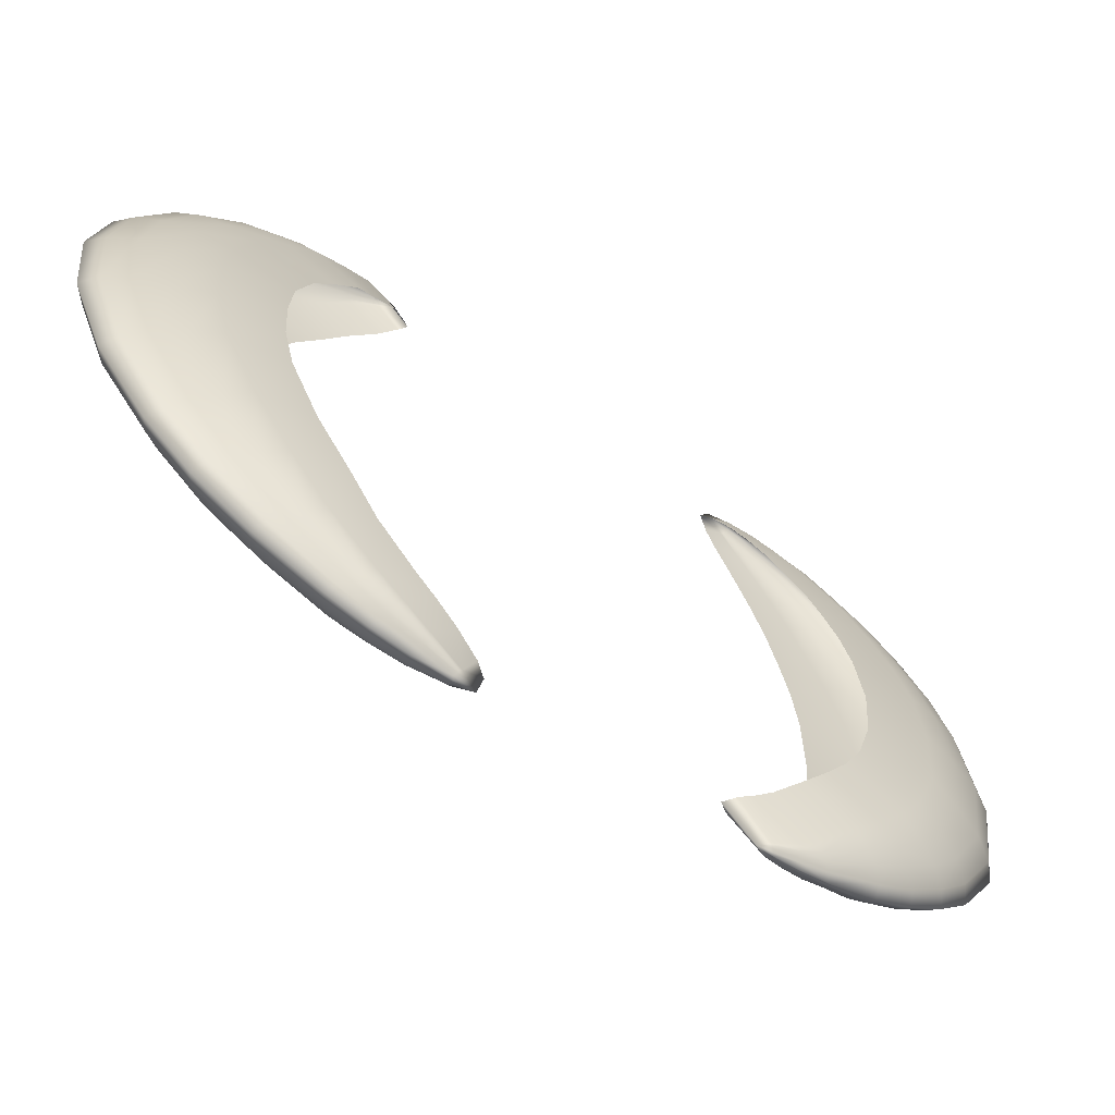
<metadata>
{"format":"obj","ext":"obj","renderer":"f3d","projection":"perspective","resolution":1024,"background":"white","views":[{"elev":-65.9,"azim":-125.4,"up":"+Z"}]}
</metadata>
<code>
g pm0789_00_BodyBSkin
v 0.001811 0.06596 -0.05872
v -0 0.06835 -0.06027
v -0 0.06191 -0.06763
v 0.001439 0.05917 -0.06639
v 0.002613 0.06354 -0.05705
v 0.002626 0.0547 -0.06397
v 0.003821 0.05996 -0.05389
v 0.003648 0.05136 -0.0611
v 0.005939 0.05425 -0.04714
v 0.002226 0.05373 -0.06468
v 0.003103 0.04969 -0.06231
v 0.005933 0.04458 -0.05309
v 0.006952 0.03889 -0.04679
v 0.006952 0.04932 -0.04037
v 0.004988 0.04096 -0.05524
v 0.001308 0.05859 -0.0667
v 0.0009165 0.05853 -0.06705
v 0.00229 0.04859 -0.06321
v 0.0004783 0.05831 -0.0674
v -0 0.05846 -0.06764
v 0.001734 0.05332 -0.06537
v 0.0009786 0.05289 -0.06615
v -0 0.05275 -0.0668
v -0 0.04689 -0.06516
v 0.001364 0.04765 -0.06426
v 0.003876 0.03882 -0.05707
v 0.002133 0.03698 -0.05892
v -0 0.03605 -0.06023
v 0.005783 0.03463 -0.04947
v 0.002308 0.02915 -0.05338
v -0 0.02785 -0.05476
v -0 0.02032 -0.04818
v 0.004329 0.03157 -0.05126
v 0.002553 0.022 -0.04683
v 0.004793 0.02497 -0.04472
v 0.006404 0.02879 -0.04257
v 0.002797 0.01568 -0.03932
v -0 0.01363 -0.0406
v 0.005245 0.01917 -0.03729
v 0.003105 0.007705 -0.02415
v -0 0.005017 -0.02476
v 0.006994 0.02387 -0.03476
v 0.005712 0.01204 -0.0229
v 0.007702 0.0336 -0.03977
v 0.007702 0.04509 -0.03387
v 0.008393 0.0292 -0.03198
v 0.008393 0.04182 -0.02698
v 0.003161 0.004194 -0.002289
v -0 0.001303 -0.002328
v 0.007476 0.01782 -0.02141
v 0.008856 0.02446 -0.01928
v 0.008856 0.03876 -0.01586
v 0.005862 0.009089 -0.002217
v 0.003074 0.006601 0.01712
v -0 0.003983 0.01763
v -0 0.008498 0.03009
v 0.007641 0.01569 -0.002113
v 0.008959 0.02313 -0.001991
v 0.008959 0.03755 -0.002091
v 0.007195 0.017 0.01547
v 0.008244 0.02375 0.01453
v 0.008244 0.03818 0.0127
v 0.005641 0.01103 0.01636
v 0.002907 0.01085 0.02929
v 0.007597 0.02642 0.02543
v 0.007597 0.03996 0.02265
v 0.00531 0.01486 0.02812
v 0.002655 0.01699 0.03995
v -0 0.01496 0.04096
v -0 0.02189 0.04946
v 0.006706 0.02028 0.02681
v 0.006877 0.03075 0.03531
v 0.006877 0.04269 0.03127
v 0.006094 0.02529 0.03693
v 0.004843 0.02049 0.0385
v 0.002386 0.0236 0.04834
v 0.006182 0.03557 0.04338
v 0.006182 0.0455 0.03861
v 0.004352 0.02661 0.04673
v 0.005477 0.03073 0.04513
v 0.001991 0.03049 0.05487
v -0 0.02918 0.05603
v 0.003639 0.03288 0.0532
v 0.005214 0.04026 0.04992
v 0.005214 0.04931 0.04561
v 0.004599 0.03621 0.05168
v 0.001697 0.0375 0.05965
v -0 0.03667 0.06079
v 0.004465 0.04466 0.05506
v 0.004465 0.05277 0.05095
v 0.003929 0.04156 0.05674
v 0.003104 0.03912 0.05807
v 0.001349 0.04415 0.0629
v -0 0.0434 0.06376
v 0.002506 0.04526 0.06168
v 0.001674 0.05191 0.06447
v 0.001082 0.05133 0.06518
v -0 0.0507 0.06581
v 0.003115 0.04705 0.06015
v 0.0005643 0.05733 0.06638
v -0 0.05731 0.06681
v -0 0.06278 0.06697
v 0.00362 0.0489 0.05891
v 0.003521 0.05657 0.05583
v 0.0009085 0.05793 0.06606
v 0.002098 0.05282 0.06361
v 0.002604 0.05385 0.06257
v 0.002604 0.0598 0.05896
v 0.001268 0.05806 0.06555
v 0.00139 0.05873 0.06515
v -0 0.06501 0.06341
v 0.001477 0.06274 0.06153
v -0.001811 0.06596 -0.05872
v -0 0.06191 -0.06763
v -0 0.06835 -0.06027
v -0.001439 0.05917 -0.06639
v -0.002613 0.06354 -0.05705
v -0.002626 0.0547 -0.06397
v -0.003821 0.05996 -0.05389
v -0.003648 0.05136 -0.0611
v -0.005939 0.05425 -0.04714
v -0.002226 0.05373 -0.06468
v -0.003103 0.04969 -0.06231
v -0.005933 0.04458 -0.05309
v -0.006952 0.03889 -0.04679
v -0.006952 0.04932 -0.04037
v -0.004988 0.04096 -0.05524
v -0.001308 0.05859 -0.0667
v -0.0009165 0.05853 -0.06705
v -0.00229 0.04859 -0.06321
v -0.0004783 0.05831 -0.0674
v -0 0.05846 -0.06764
v -0.001734 0.05332 -0.06537
v -0.0009786 0.05289 -0.06615
v -0 0.05275 -0.0668
v -0 0.04689 -0.06516
v -0.001364 0.04765 -0.06426
v -0.003876 0.03882 -0.05707
v -0.002133 0.03698 -0.05892
v -0 0.03605 -0.06023
v -0.005783 0.03463 -0.04947
v -0.004329 0.03157 -0.05126
v -0.002308 0.02915 -0.05338
v -0 0.02785 -0.05476
v -0 0.02032 -0.04818
v -0.002553 0.022 -0.04683
v -0.004793 0.02497 -0.04472
v -0.006404 0.02879 -0.04257
v -0.002797 0.01568 -0.03932
v -0 0.01363 -0.0406
v -0.005245 0.01917 -0.03729
v -0.003105 0.007705 -0.02415
v -0 0.005017 -0.02476
v -0.006994 0.02387 -0.03476
v -0.005712 0.01204 -0.0229
v -0.007702 0.0336 -0.03977
v -0.007702 0.04509 -0.03387
v -0.008393 0.0292 -0.03198
v -0.008393 0.04182 -0.02698
v -0.003161 0.004194 -0.002289
v -0 0.001303 -0.002328
v -0.007476 0.01782 -0.02141
v -0.008856 0.02446 -0.01928
v -0.008856 0.03876 -0.01586
v -0.005862 0.009089 -0.002217
v -0.003074 0.006601 0.01712
v -0 0.003983 0.01763
v -0 0.008498 0.03009
v -0.007641 0.01569 -0.002113
v -0.008959 0.02313 -0.001991
v -0.008959 0.03755 -0.002091
v -0.007195 0.017 0.01547
v -0.008244 0.02375 0.01453
v -0.008244 0.03818 0.0127
v -0.005641 0.01103 0.01636
v -0.002907 0.01085 0.02929
v -0.007597 0.02642 0.02543
v -0.007597 0.03996 0.02265
v -0.00531 0.01486 0.02812
v -0.002655 0.01699 0.03995
v -0 0.01496 0.04096
v -0 0.02189 0.04946
v -0.006706 0.02028 0.02681
v -0.006877 0.03075 0.03531
v -0.006877 0.04269 0.03127
v -0.006094 0.02529 0.03693
v -0.004843 0.02049 0.0385
v -0.002386 0.0236 0.04834
v -0.006182 0.03557 0.04338
v -0.006182 0.0455 0.03861
v -0.004352 0.02661 0.04673
v -0.005477 0.03073 0.04513
v -0.001991 0.03049 0.05487
v -0 0.02918 0.05603
v -0.003639 0.03288 0.0532
v -0.005214 0.04026 0.04992
v -0.005214 0.04931 0.04561
v -0.004599 0.03621 0.05168
v -0.001697 0.0375 0.05965
v -0 0.03667 0.06079
v -0.004465 0.04466 0.05506
v -0.004465 0.05277 0.05095
v -0.003929 0.04156 0.05674
v -0.003104 0.03912 0.05807
v -0.001349 0.04415 0.0629
v -0 0.0434 0.06376
v -0.002506 0.04526 0.06168
v -0.001674 0.05191 0.06447
v -0.001082 0.05133 0.06518
v -0 0.0507 0.06581
v -0.003115 0.04705 0.06015
v -0.0005643 0.05733 0.06638
v -0 0.05731 0.06681
v -0 0.06278 0.06697
v -0.00362 0.0489 0.05891
v -0.003521 0.05657 0.05583
v -0.0009085 0.05793 0.06606
v -0.002098 0.05282 0.06361
v -0.002604 0.05385 0.06257
v -0.002604 0.0598 0.05896
v -0.001268 0.05806 0.06555
v -0.00139 0.05873 0.06515
v -0 0.06501 0.06341
v -0.001477 0.06274 0.06153
v 0.004897 0.128 -0.06378
v 0.005488 0.1322 -0.06081
v 0.005488 0.139 -0.06831
v 0.006974 0.141 -0.05409
v 0.004563 0.1333 -0.07097
v 0.003623 0.1229 -0.06647
v 0.006974 0.1498 -0.06113
v 0.00818 0.1473 -0.0467
v 0.00818 0.158 -0.0533
v 0.009005 0.1555 -0.03554
v 0.009005 0.1666 -0.0419
v 0.009509 0.1622 -0.02179
v 0.009509 0.1743 -0.02748
v 0.009605 0.1649 -0.01072
v 0.009605 0.1779 -0.0137
v 0.009582 0.1657 0.0004264
v 0.009582 0.1791 0
v 0.008953 0.165 0.01269
v 0.008953 0.1777 0.01362
v 0.008097 0.1617 0.025
v 0.008097 0.174 0.0273
v 0.007054 0.1572 0.03484
v 0.007054 0.1679 0.03919
v 0.006424 0.1523 0.04304
v 0.006636 0.1626 -0.05638
v 0.007213 0.1712 -0.0457
v 0.00759 0.1803 -0.03142
v 0.007708 0.1855 -0.01597
v 0.00771 0.1868 -0.0005082
v 0.00763 0.185 0.01426
v 0.007095 0.1803 0.02888
v 0.005631 0.1528 -0.06397
v 0.004709 0.1411 -0.07031
v 0.003997 0.1345 -0.07251
v 0.003397 0.1427 -0.07183
v 0.004086 0.1553 -0.06639
v 0.004841 0.166 -0.05854
v 0.005191 0.1753 -0.0492
v 0.002546 0.1688 -0.06091
v 0.005442 0.1853 -0.03474
v 0.00271 0.1784 -0.052
v 0.005559 0.1917 -0.01787
v 0.002835 0.1891 -0.03722
v 0.005576 0.1935 -0.000941
v 0.002906 0.1962 -0.01922
v 0.005537 0.1913 0.01478
v -0 0.1802 -0.05368
v -0 0.1704 -0.06244
v -0 0.1913 -0.03864
v -0 0.1583 -0.06933
v -0 0.1988 -0.01999
v 0.002148 0.157 -0.06799
v -0 0.1446 -0.07434
v 0.002919 0.1983 -0.001223
v -0 0.201 -0.001371
v 0.001788 0.1438 -0.07319
v -0 0.1361 -0.07618
v 0.002904 0.1957 0.01524
v -0 0.1983 0.01554
v 0.002738 0.1893 0.03126
v -0 0.1914 0.03196
v 0.001557 0.1359 -0.07515
v -0 0.1284 -0.07683
v 0.002928 0.1353 -0.0739
v 0.005196 0.1855 0.03018
v 0.002542 0.1801 0.04379
v -0 0.1817 0.04471
v 0.003019 0.1279 -0.07439
v 0.002226 0.1281 -0.07529
v 0.006387 0.1728 0.04085
v 0.004774 0.1771 0.04241
v 0.00217 0.1705 0.05283
v -0 0.1716 0.05385
v 0.003414 0.1274 -0.07319
v 0.004032 0.1684 0.05131
v 0.001711 0.1613 0.05896
v -0 0.1622 0.05981
v 0.006424 0.1621 0.04731
v 0.001448 0.1208 -0.07551
v 0.001685 0.1202 -0.07507
v 0.001746 0.1176 -0.06885
v -0 0.1152 -0.06955
v -0 0.1165 -0.07569
v 0.0009762 0.1209 -0.07597
v 0.0005969 0.1212 -0.07626
v -0 0.1207 -0.07647
v 0.001223 0.1282 -0.0761
v 0.004741 0.1476 0.04911
v 0.004741 0.1559 0.05479
v 0.003005 0.1492 0.06135
v 0.003158 0.1424 0.05527
v 0.001217 0.1444 0.06425
v 0.001255 0.1394 0.05827
v -0 0.1376 0.05986
v -0 0.1412 0.06592
v 0.002639 0.1502 0.06192
v 0.005339 0.1656 0.04954
v 0.001121 0.145 0.0644
v 0.004 0.158 0.05632
v 0.00309 0.1599 0.05774
v 0.002035 0.1508 0.06263
v 0.0007902 0.1453 0.06483
v -0 0.1457 0.06554
v 0.001186 0.1514 0.06334
v -0 0.1517 0.06392
v 0.00051 0.1456 0.06517
v -0.004897 0.128 -0.06378
v -0.005488 0.139 -0.06831
v -0.005488 0.1322 -0.06081
v -0.006974 0.141 -0.05409
v -0.004563 0.1333 -0.07097
v -0.003623 0.1229 -0.06647
v -0.006974 0.1498 -0.06113
v -0.00818 0.1473 -0.0467
v -0.00818 0.158 -0.0533
v -0.009005 0.1555 -0.03554
v -0.009005 0.1666 -0.0419
v -0.009509 0.1622 -0.02179
v -0.009509 0.1743 -0.02748
v -0.009605 0.1649 -0.01072
v -0.009605 0.1779 -0.0137
v -0.009582 0.1657 0.0004264
v -0.009582 0.1791 0
v -0.008953 0.165 0.01269
v -0.008953 0.1777 0.01362
v -0.008097 0.1617 0.025
v -0.008097 0.174 0.0273
v -0.007054 0.1572 0.03484
v -0.007054 0.1679 0.03919
v -0.006424 0.1523 0.04304
v -0.006636 0.1626 -0.05638
v -0.007213 0.1712 -0.0457
v -0.00759 0.1803 -0.03142
v -0.007708 0.1855 -0.01597
v -0.00771 0.1868 -0.0005082
v -0.00763 0.185 0.01426
v -0.007095 0.1803 0.02888
v -0.005631 0.1528 -0.06397
v -0.004709 0.1411 -0.07031
v -0.003997 0.1345 -0.07251
v -0.003397 0.1427 -0.07183
v -0.004086 0.1553 -0.06639
v -0.004841 0.166 -0.05854
v -0.005191 0.1753 -0.0492
v -0.002546 0.1688 -0.06091
v -0.005442 0.1853 -0.03474
v -0.00271 0.1784 -0.052
v -0.005559 0.1917 -0.01787
v -0.002835 0.1891 -0.03722
v -0.005576 0.1935 -0.000941
v -0.002906 0.1962 -0.01922
v -0.005537 0.1913 0.01478
v -0 0.1802 -0.05368
v -0 0.1704 -0.06244
v -0 0.1913 -0.03864
v -0 0.1583 -0.06933
v -0 0.1988 -0.01999
v -0.002148 0.157 -0.06799
v -0 0.1446 -0.07434
v -0.002919 0.1983 -0.001223
v -0 0.201 -0.001371
v -0.001788 0.1438 -0.07319
v -0 0.1361 -0.07618
v -0.002904 0.1957 0.01524
v -0 0.1983 0.01554
v -0.002738 0.1893 0.03126
v -0 0.1914 0.03196
v -0.001557 0.1359 -0.07515
v -0 0.1284 -0.07683
v -0.002928 0.1353 -0.0739
v -0.005196 0.1855 0.03018
v -0.002542 0.1801 0.04379
v -0 0.1817 0.04471
v -0.003019 0.1279 -0.07439
v -0.002226 0.1281 -0.07529
v -0.006387 0.1728 0.04085
v -0.00217 0.1705 0.05283
v -0 0.1716 0.05385
v -0.004774 0.1771 0.04241
v -0.003414 0.1274 -0.07319
v -0.001711 0.1613 0.05896
v -0 0.1622 0.05981
v -0.004032 0.1684 0.05131
v -0.006424 0.1621 0.04731
v -0.001448 0.1208 -0.07551
v -0.001685 0.1202 -0.07507
v -0.001746 0.1176 -0.06885
v -0 0.1152 -0.06955
v -0 0.1165 -0.07569
v -0.0009762 0.1209 -0.07597
v -0.0005969 0.1212 -0.07626
v -0 0.1207 -0.07647
v -0.001223 0.1282 -0.0761
v -0.004741 0.1559 0.05479
v -0.004741 0.1476 0.04911
v -0.005339 0.1656 0.04954
v -0.00309 0.1599 0.05774
v -0.003005 0.1492 0.06135
v -0.003158 0.1424 0.05527
v -0.004 0.158 0.05632
v -0.001186 0.1514 0.06334
v -0 0.1517 0.06392
v -0.001217 0.1444 0.06425
v -0.001255 0.1394 0.05827
v -0 0.1376 0.05986
v -0 0.1412 0.06592
v -0.002639 0.1502 0.06192
v -0.002035 0.1508 0.06263
v -0.00051 0.1456 0.06517
v -0 0.1457 0.06554
v -0.001121 0.145 0.0644
v -0.0007902 0.1453 0.06483
g pm0789_00_BodyBSkin_0
f 3 2 1
f 4 3 1
f 4 1 5
f 6 4 5
f 6 5 7
f 8 6 7
f 7 9 8
f 6 10 4
f 8 11 6
f 11 10 6
f 9 12 8
f 8 12 11
f 13 12 9
f 14 13 9
f 12 15 11
f 15 12 13
f 3 4 16
f 10 16 4
f 17 3 16
f 17 16 10
f 10 11 18
f 11 15 18
f 3 17 19
f 20 3 19
f 21 17 10
f 19 17 21
f 21 10 18
f 20 19 22
f 22 19 21
f 22 21 18
f 23 20 22
f 23 22 24
f 25 22 18
f 22 25 24
f 15 26 18
f 18 26 25
f 25 27 24
f 26 27 25
f 27 28 24
f 26 15 29
f 29 15 13
f 28 27 30
f 31 28 30
f 32 31 30
f 27 26 33
f 30 27 33
f 33 26 29
f 34 32 30
f 34 30 33
f 35 33 29
f 35 34 33
f 36 29 13
f 36 35 29
f 34 37 32
f 37 38 32
f 35 39 34
f 39 37 34
f 37 40 38
f 40 41 38
f 42 39 35
f 36 42 35
f 39 43 37
f 43 40 37
f 39 42 43
f 44 36 13
f 44 13 14
f 45 44 14
f 44 46 36
f 46 44 45
f 46 42 36
f 47 46 45
f 40 48 41
f 48 49 41
f 42 46 50
f 42 50 43
f 46 47 51
f 46 51 50
f 47 52 51
f 53 48 40
f 43 53 40
f 49 48 54
f 48 53 54
f 55 49 54
f 55 54 56
f 43 50 57
f 50 51 57
f 53 43 57
f 51 52 58
f 51 58 57
f 52 59 58
f 53 57 60
f 57 58 60
f 58 59 61
f 58 61 60
f 59 62 61
f 53 63 54
f 63 53 60
f 54 64 56
f 54 63 64
f 61 62 65
f 62 66 65
f 63 60 67
f 63 67 64
f 56 64 68
f 64 67 68
f 69 56 68
f 69 68 70
f 60 61 71
f 61 65 71
f 60 71 67
f 65 66 72
f 66 73 72
f 71 65 74
f 67 71 74
f 65 72 74
f 67 75 68
f 75 67 74
f 68 76 70
f 68 75 76
f 72 73 77
f 73 78 77
f 75 74 79
f 75 79 76
f 74 72 80
f 74 80 79
f 72 77 80
f 76 81 70
f 81 82 70
f 79 83 76
f 79 80 83
f 83 81 76
f 77 78 84
f 78 85 84
f 80 77 86
f 80 86 83
f 77 84 86
f 81 87 82
f 87 88 82
f 89 84 85
f 90 89 85
f 91 86 84
f 83 86 91
f 89 91 84
f 83 92 81
f 92 87 81
f 92 83 91
f 88 87 93
f 94 88 93
f 87 92 95
f 95 92 91
f 93 87 95
f 93 95 96
f 94 93 97
f 97 93 96
f 98 94 97
f 99 95 91
f 99 91 89
f 96 95 99
f 97 100 98
f 100 97 96
f 100 101 98
f 101 100 102
f 103 99 89
f 103 89 90
f 104 103 90
f 100 105 102
f 105 100 96
f 106 96 99
f 106 99 103
f 107 103 104
f 107 106 103
f 108 107 104
f 106 109 96
f 109 105 96
f 109 106 107
f 102 105 110
f 105 109 110
f 110 109 107
f 110 107 108
f 102 110 111
f 112 110 108
f 110 112 111
f 115 114 113
f 114 116 113
f 113 116 117
f 116 118 117
f 117 118 119
f 118 120 119
f 121 119 120
f 122 118 116
f 123 120 118
f 122 123 118
f 124 121 120
f 124 120 123
f 124 125 121
f 125 126 121
f 127 124 123
f 124 127 125
f 116 114 128
f 128 122 116
f 114 129 128
f 128 129 122
f 123 122 130
f 127 123 130
f 129 114 131
f 114 132 131
f 129 133 122
f 129 131 133
f 122 133 130
f 131 132 134
f 131 134 133
f 133 134 130
f 132 135 134
f 134 135 136
f 134 137 130
f 137 134 136
f 138 127 130
f 138 130 137
f 139 137 136
f 139 138 137
f 140 139 136
f 127 138 141
f 127 141 125
f 138 139 142
f 138 142 141
f 139 140 143
f 139 143 142
f 140 144 143
f 144 145 143
f 143 146 142
f 145 146 143
f 142 147 141
f 146 147 142
f 141 148 125
f 147 148 141
f 149 146 145
f 150 149 145
f 151 147 146
f 149 151 146
f 152 149 150
f 153 152 150
f 151 154 147
f 154 148 147
f 155 151 149
f 152 155 149
f 154 151 155
f 148 156 125
f 125 156 126
f 156 157 126
f 158 156 148
f 156 158 157
f 154 158 148
f 158 159 157
f 160 152 153
f 161 160 153
f 158 154 162
f 162 154 155
f 159 158 163
f 163 158 162
f 164 159 163
f 165 155 152
f 160 165 152
f 160 161 166
f 165 160 166
f 161 167 166
f 166 167 168
f 162 155 169
f 163 162 169
f 155 165 169
f 164 163 170
f 170 163 169
f 171 164 170
f 169 165 172
f 170 169 172
f 171 170 173
f 173 170 172
f 174 171 173
f 175 165 166
f 165 175 172
f 176 166 168
f 175 166 176
f 174 173 177
f 178 174 177
f 172 175 179
f 179 175 176
f 176 168 180
f 179 176 180
f 168 181 180
f 180 181 182
f 173 172 183
f 177 173 183
f 183 172 179
f 178 177 184
f 185 178 184
f 177 183 186
f 183 179 186
f 184 177 186
f 187 179 180
f 179 187 186
f 188 180 182
f 187 180 188
f 185 184 189
f 190 185 189
f 186 187 191
f 191 187 188
f 184 186 192
f 192 186 191
f 189 184 192
f 193 188 182
f 194 193 182
f 195 191 188
f 192 191 195
f 193 195 188
f 190 189 196
f 197 190 196
f 189 192 198
f 198 192 195
f 196 189 198
f 199 193 194
f 200 199 194
f 196 201 197
f 201 202 197
f 198 203 196
f 198 195 203
f 203 201 196
f 204 195 193
f 199 204 193
f 195 204 203
f 199 200 205
f 200 206 205
f 204 199 207
f 204 207 203
f 199 205 207
f 207 205 208
f 205 206 209
f 205 209 208
f 206 210 209
f 207 211 203
f 203 211 201
f 207 208 211
f 212 209 210
f 209 212 208
f 213 212 210
f 212 213 214
f 211 215 201
f 201 215 202
f 215 216 202
f 217 212 214
f 212 217 208
f 208 218 211
f 211 218 215
f 215 219 216
f 218 219 215
f 219 220 216
f 221 218 208
f 217 221 208
f 218 221 219
f 217 214 222
f 221 217 222
f 221 222 219
f 219 222 220
f 222 214 223
f 222 224 220
f 224 222 223
f 227 226 225
f 226 227 228
f 229 227 225
f 229 225 230
f 227 231 228
f 232 228 231
f 233 232 231
f 232 233 234
f 233 235 234
f 236 234 235
f 237 236 235
f 238 236 237
f 239 238 237
f 240 238 239
f 241 240 239
f 242 240 241
f 243 242 241
f 244 242 243
f 245 244 243
f 246 244 245
f 247 246 245
f 246 247 248
f 233 249 235
f 237 235 250
f 249 250 235
f 239 237 251
f 251 237 250
f 241 239 252
f 252 239 251
f 243 241 253
f 253 241 252
f 245 243 254
f 254 243 253
f 247 245 255
f 255 245 254
f 249 233 256
f 233 231 256
f 257 256 231
f 227 257 231
f 258 257 227
f 229 258 227
f 256 257 259
f 259 257 258
f 256 260 249
f 260 256 259
f 260 261 249
f 249 261 250
f 261 262 250
f 251 250 262
f 261 260 263
f 261 263 262
f 264 251 262
f 252 251 264
f 263 265 262
f 264 262 265
f 266 252 264
f 253 252 266
f 267 264 265
f 266 264 267
f 268 253 266
f 254 253 268
f 269 266 267
f 268 266 269
f 270 254 268
f 255 254 270
f 267 265 271
f 271 265 272
f 265 263 272
f 273 267 271
f 269 267 273
f 272 263 274
f 275 269 273
f 263 276 274
f 274 276 277
f 260 276 263
f 278 269 275
f 279 278 275
f 278 268 269
f 276 280 277
f 276 260 280
f 277 280 281
f 260 259 280
f 282 278 279
f 268 278 282
f 283 282 279
f 270 268 282
f 284 282 283
f 270 282 284
f 285 284 283
f 280 286 281
f 281 286 287
f 259 288 280
f 288 286 280
f 288 259 258
f 289 270 284
f 289 255 270
f 290 284 285
f 289 284 290
f 291 290 285
f 288 258 292
f 292 258 229
f 288 293 286
f 293 288 292
f 294 255 289
f 294 247 255
f 295 289 290
f 295 294 289
f 296 290 291
f 290 296 295
f 297 296 291
f 298 292 229
f 298 229 230
f 296 299 295
f 295 299 294
f 300 296 297
f 296 300 299
f 301 300 297
f 247 294 302
f 247 302 248
f 303 292 298
f 292 303 293
f 304 298 230
f 304 303 298
f 305 304 230
f 304 305 306
f 307 304 306
f 308 303 304
f 307 308 304
f 303 308 293
f 309 308 307
f 308 309 293
f 310 309 307
f 310 287 309
f 309 311 293
f 287 311 309
f 293 311 286
f 286 311 287
f 313 312 248
f 302 313 248
f 312 313 314
f 315 312 314
f 314 316 315
f 316 317 315
f 318 317 316
f 319 318 316
f 314 320 316
f 314 313 320
f 302 321 313
f 294 321 302
f 299 321 294
f 319 316 322
f 320 322 316
f 321 323 313
f 313 323 320
f 299 324 321
f 324 323 321
f 300 324 299
f 320 323 325
f 322 320 325
f 323 324 325
f 326 319 322
f 326 322 325
f 319 326 327
f 324 300 328
f 325 324 328
f 328 300 301
f 329 328 301
f 326 330 327
f 330 326 325
f 328 330 325
f 330 328 329
f 327 330 329
f 333 332 331
f 332 333 334
f 332 335 331
f 331 335 336
f 337 332 334
f 334 338 337
f 338 339 337
f 339 338 340
f 341 339 340
f 340 342 341
f 342 343 341
f 342 344 343
f 344 345 343
f 344 346 345
f 346 347 345
f 346 348 347
f 348 349 347
f 348 350 349
f 350 351 349
f 350 352 351
f 352 353 351
f 353 352 354
f 355 339 341
f 341 343 356
f 356 355 341
f 343 345 357
f 343 357 356
f 345 347 358
f 345 358 357
f 347 349 359
f 347 359 358
f 349 351 360
f 349 360 359
f 351 353 361
f 351 361 360
f 339 355 362
f 337 339 362
f 362 363 337
f 363 332 337
f 363 364 332
f 364 335 332
f 363 362 365
f 363 365 364
f 366 362 355
f 362 366 365
f 367 366 355
f 367 355 356
f 368 367 356
f 356 357 368
f 366 367 369
f 369 367 368
f 357 370 368
f 357 358 370
f 371 369 368
f 368 370 371
f 358 372 370
f 358 359 372
f 370 373 371
f 370 372 373
f 359 374 372
f 359 360 374
f 372 375 373
f 372 374 375
f 360 376 374
f 360 361 376
f 371 373 377
f 371 377 378
f 369 371 378
f 373 379 377
f 373 375 379
f 369 378 380
f 375 381 379
f 382 369 380
f 382 380 383
f 382 366 369
f 375 384 381
f 384 385 381
f 374 384 375
f 386 382 383
f 366 382 386
f 386 383 387
f 365 366 386
f 384 388 385
f 384 374 388
f 388 389 385
f 374 376 388
f 388 390 389
f 388 376 390
f 390 391 389
f 392 386 387
f 392 387 393
f 394 365 386
f 392 394 386
f 365 394 364
f 376 395 390
f 361 395 376
f 390 396 391
f 390 395 396
f 396 397 391
f 364 394 398
f 364 398 335
f 399 394 392
f 394 399 398
f 361 400 395
f 353 400 361
f 396 401 397
f 401 402 397
f 395 403 396
f 400 403 395
f 401 396 403
f 398 404 335
f 335 404 336
f 401 405 402
f 405 406 402
f 407 401 403
f 407 403 400
f 405 401 407
f 400 353 408
f 408 353 354
f 398 409 404
f 409 398 399
f 404 410 336
f 409 410 404
f 410 411 336
f 411 410 412
f 410 413 412
f 409 414 410
f 414 413 410
f 414 409 399
f 414 415 413
f 415 414 399
f 415 416 413
f 393 416 415
f 417 415 399
f 417 393 415
f 417 399 392
f 417 392 393
f 418 408 354
f 419 418 354
f 420 408 418
f 420 400 408
f 420 407 400
f 421 407 420
f 421 405 407
f 418 419 422
f 419 423 422
f 424 420 418
f 424 421 420
f 405 421 425
f 405 425 406
f 425 426 406
f 427 422 423
f 428 427 423
f 428 429 427
f 429 430 427
f 418 422 431
f 424 418 431
f 431 422 427
f 421 424 432
f 421 432 425
f 424 431 432
f 425 433 426
f 433 425 432
f 433 434 426
f 435 431 427
f 427 430 435
f 431 435 432
f 436 430 434
f 433 436 434
f 436 433 432
f 435 436 432
f 430 436 435

</code>
